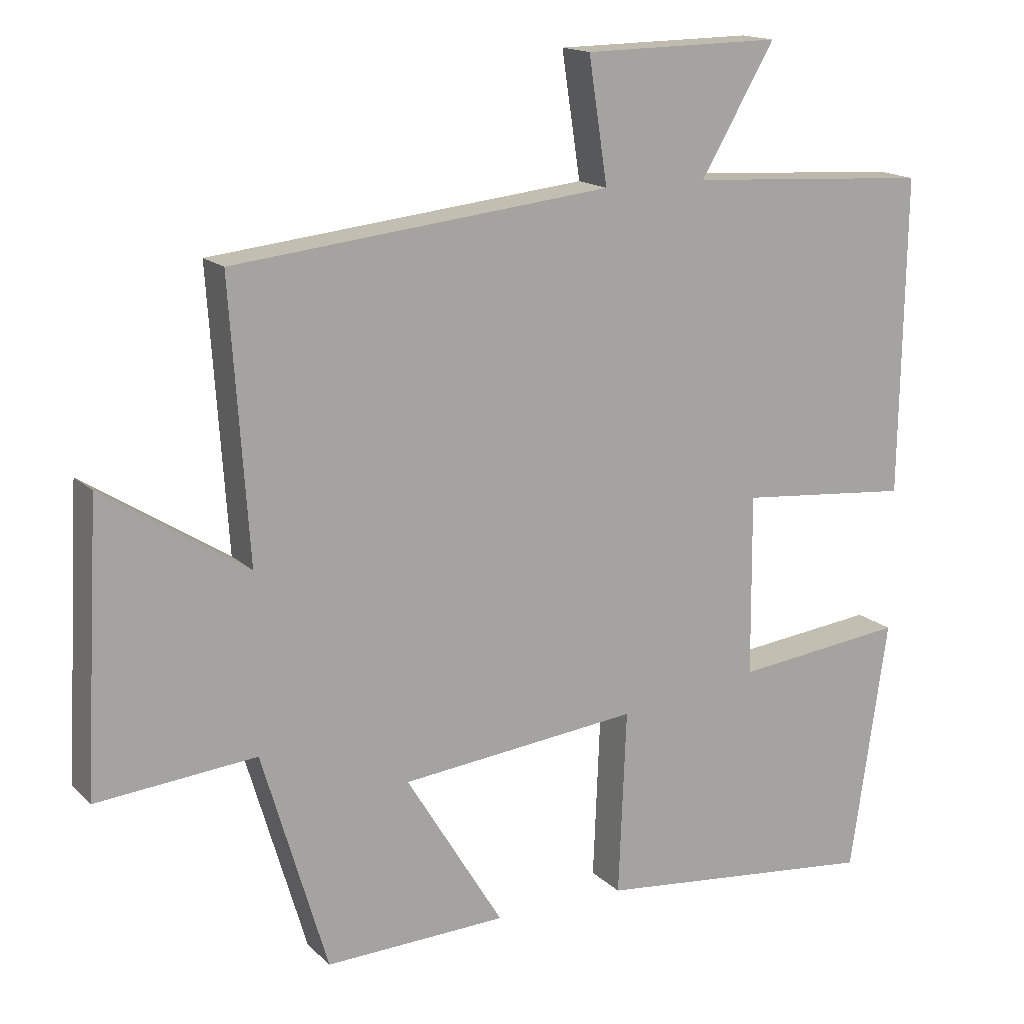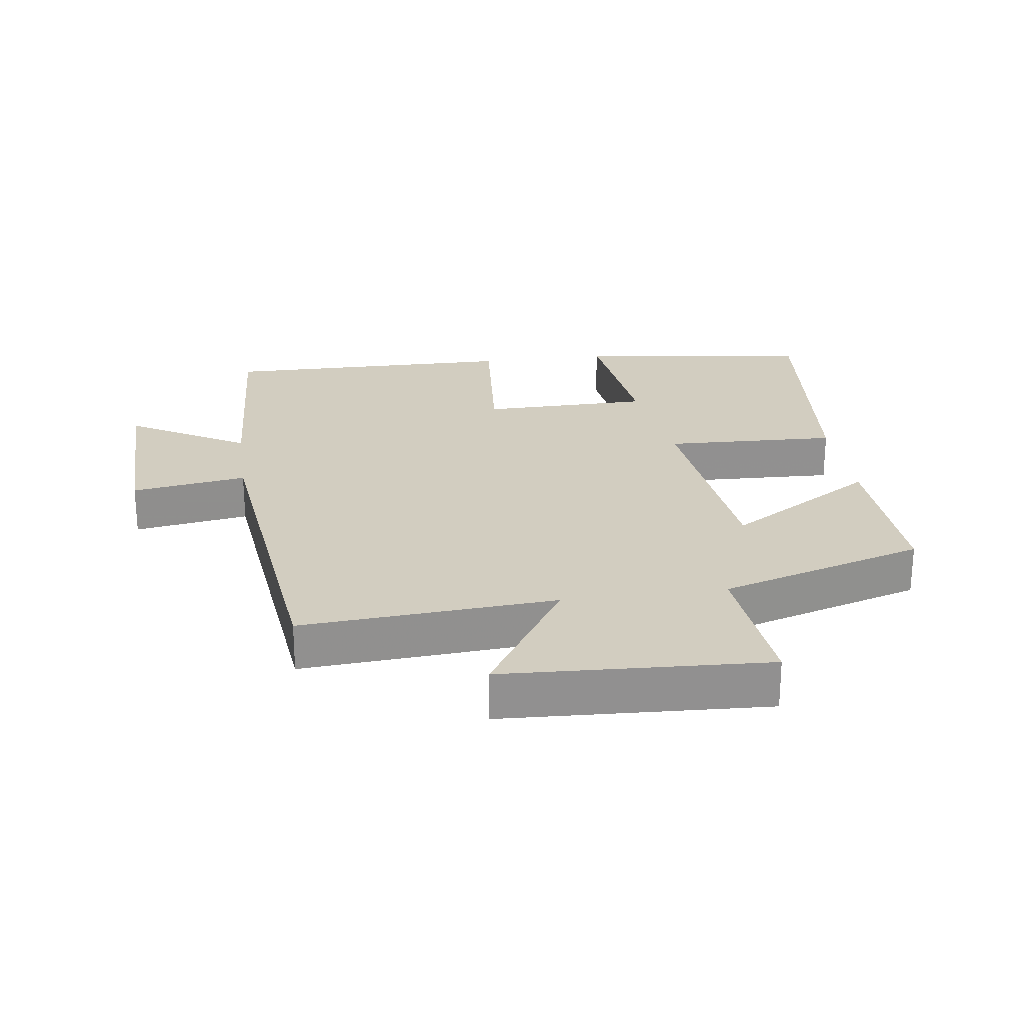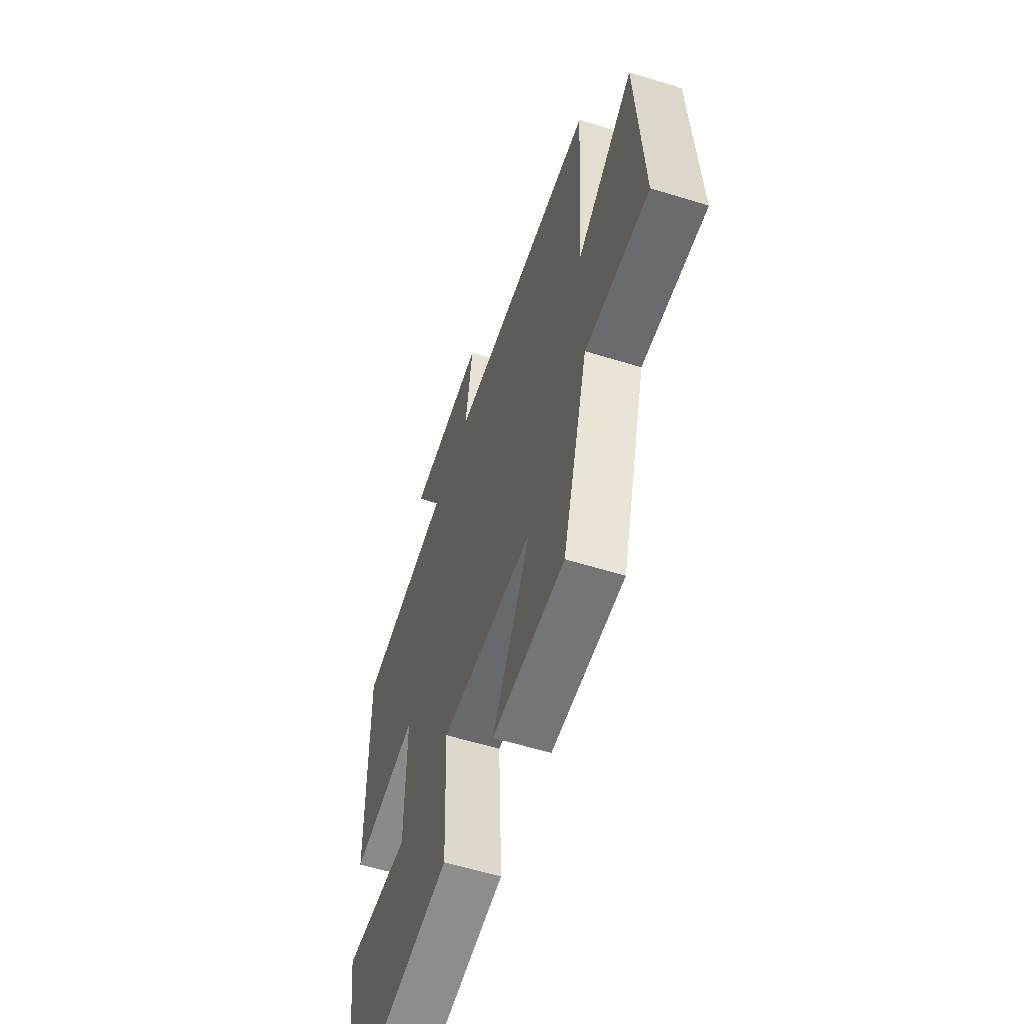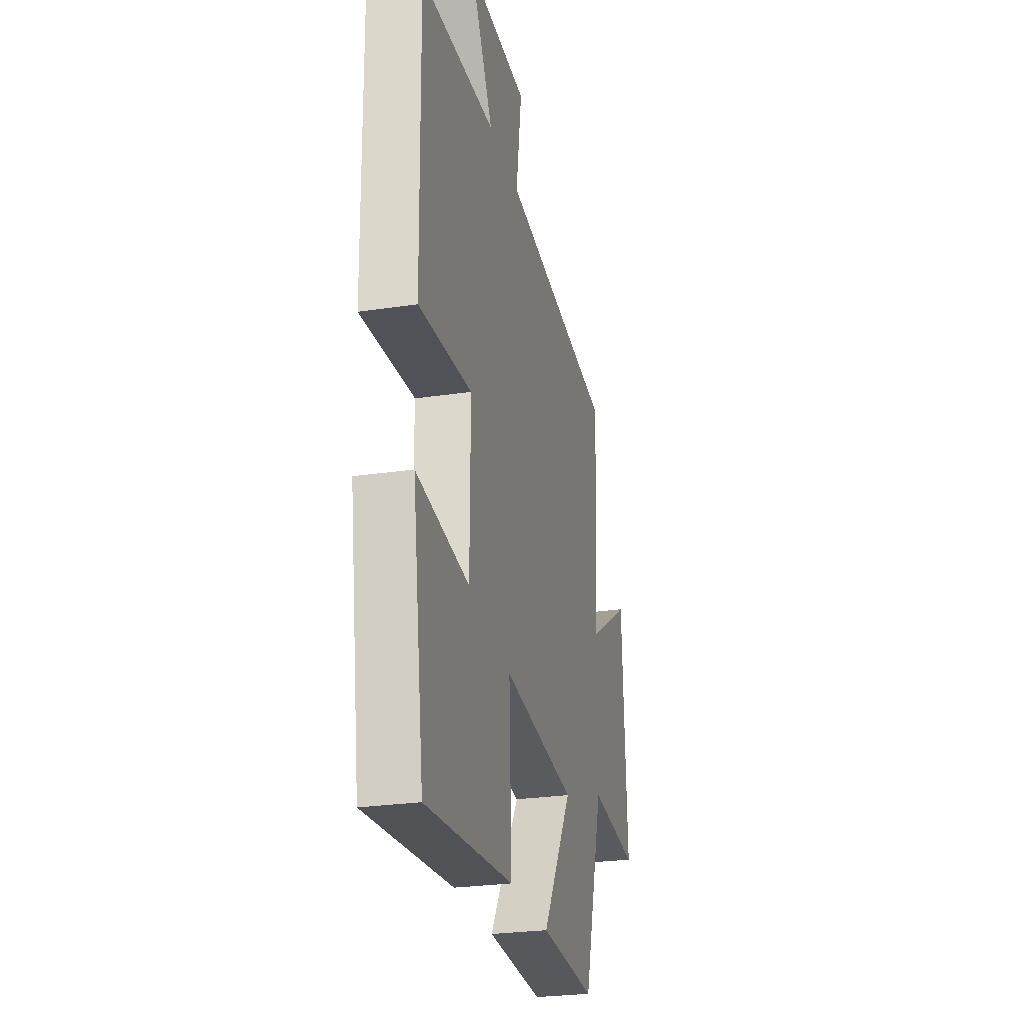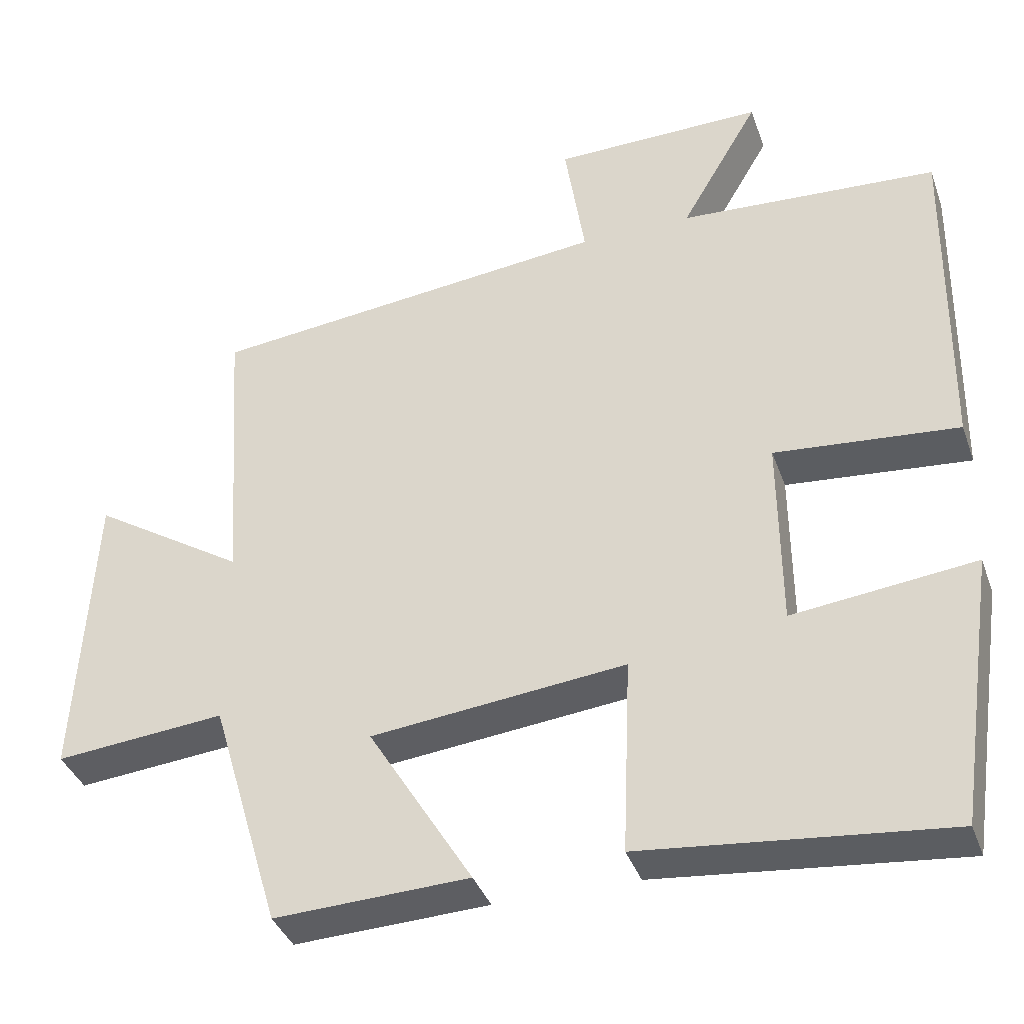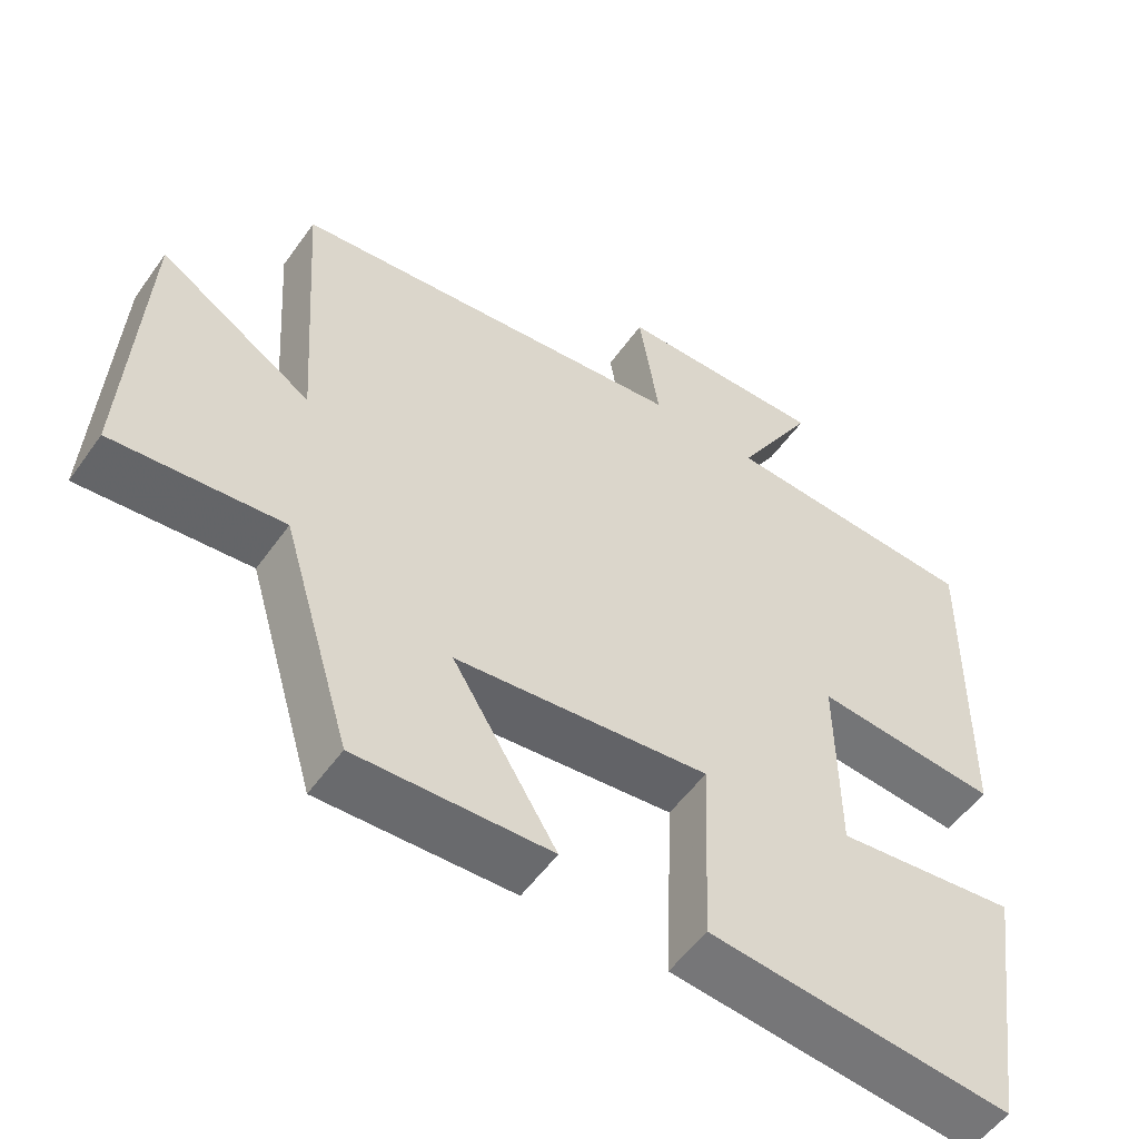
<metadata>
{"format":"obj","ext":"obj","renderer":"f3d","projection":"perspective","resolution":1024,"background":"white","views":[{"elev":15.7,"azim":151.3,"up":"+Z"},{"elev":24.6,"azim":81.9,"up":"+Y"},{"elev":-58.6,"azim":72.3,"up":"+Z"},{"elev":-26.6,"azim":-76.8,"up":"+Z"},{"elev":-37.9,"azim":-161.4,"up":"+Z"},{"elev":-54.1,"azim":145.3,"up":"+Z"}]}
</metadata>
<code>
v -0.507 0.07 0.479
v -0.161 0.07 0.5
v -0.266 0.07 0.68
v 0.016 0.07 0.676
v -0.011 0.07 0.5
v 0.526 0.07 0.442
v 0.5 0.07 0.054
v 0.705 0.07 0.185
v 0.727 0.07 -0.217
v 0.5 0.07 -0.196
v 0.407 0.07 -0.51
v 0.148 0.07 -0.5
v 0.287 0.07 -0.272
v -0.053 0.07 -0.236
v -0.042 0.07 -0.5
v -0.447 0.07 -0.542
v -0.5 0.07 -0.181
v -0.257 0.07 -0.209
v -0.255 0.07 0.049
v -0.5 0.07 0.027
v -0.507 0 0.479
v -0.161 0 0.5
v -0.266 0 0.68
v 0.016 0 0.676
v -0.011 0 0.5
v 0.526 0 0.442
v 0.5 0 0.054
v 0.705 0 0.185
v 0.727 0 -0.217
v 0.5 0 -0.196
v 0.407 0 -0.51
v 0.148 0 -0.5
v 0.287 0 -0.272
v -0.053 0 -0.236
v -0.042 0 -0.5
v -0.447 0 -0.542
v -0.5 0 -0.181
v -0.257 0 -0.209
v -0.255 0 0.049
v -0.5 0 0.027
f 19 20 1 2
f 18 19 2
f 15 16 17 18
f 14 15 18 2
f 13 14 2
f 10 11 12 13
f 10 13 2
f 7 8 9 10
f 7 10 2 3
f 5 6 7
f 5 7 3
f 3 4 5
f 22 21 40 39
f 22 39 38
f 38 37 36 35
f 22 38 35 34
f 22 34 33
f 33 32 31 30
f 22 33 30
f 30 29 28 27
f 23 22 30 27
f 27 26 25
f 23 27 25
f 25 24 23
f 1 21 22 2
f 2 22 23 3
f 3 23 24 4
f 4 24 25 5
f 5 25 26 6
f 6 26 27 7
f 7 27 28 8
f 8 28 29 9
f 9 29 30 10
f 10 30 31 11
f 11 31 32 12
f 12 32 33 13
f 13 33 34 14
f 14 34 35 15
f 15 35 36 16
f 16 36 37 17
f 17 37 38 18
f 18 38 39 19
f 19 39 40 20
f 20 40 21 1

</code>
